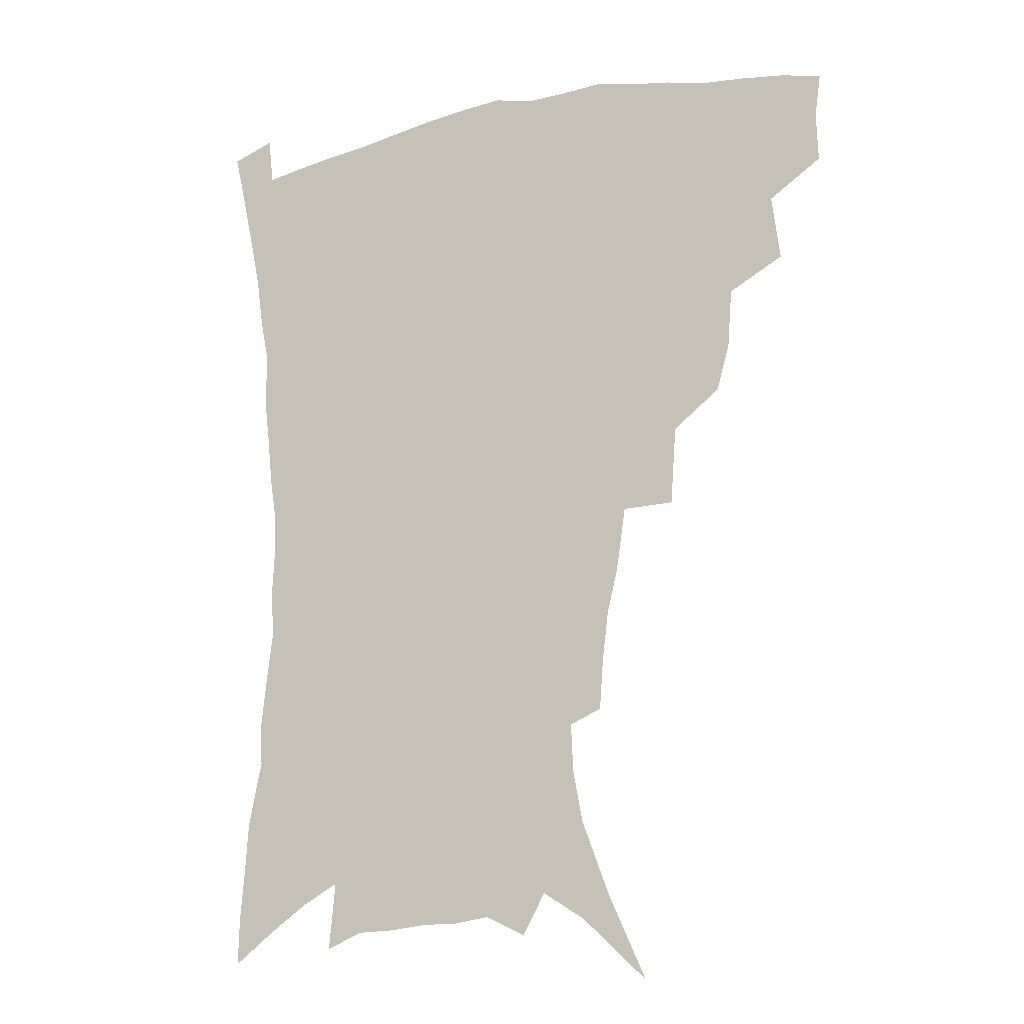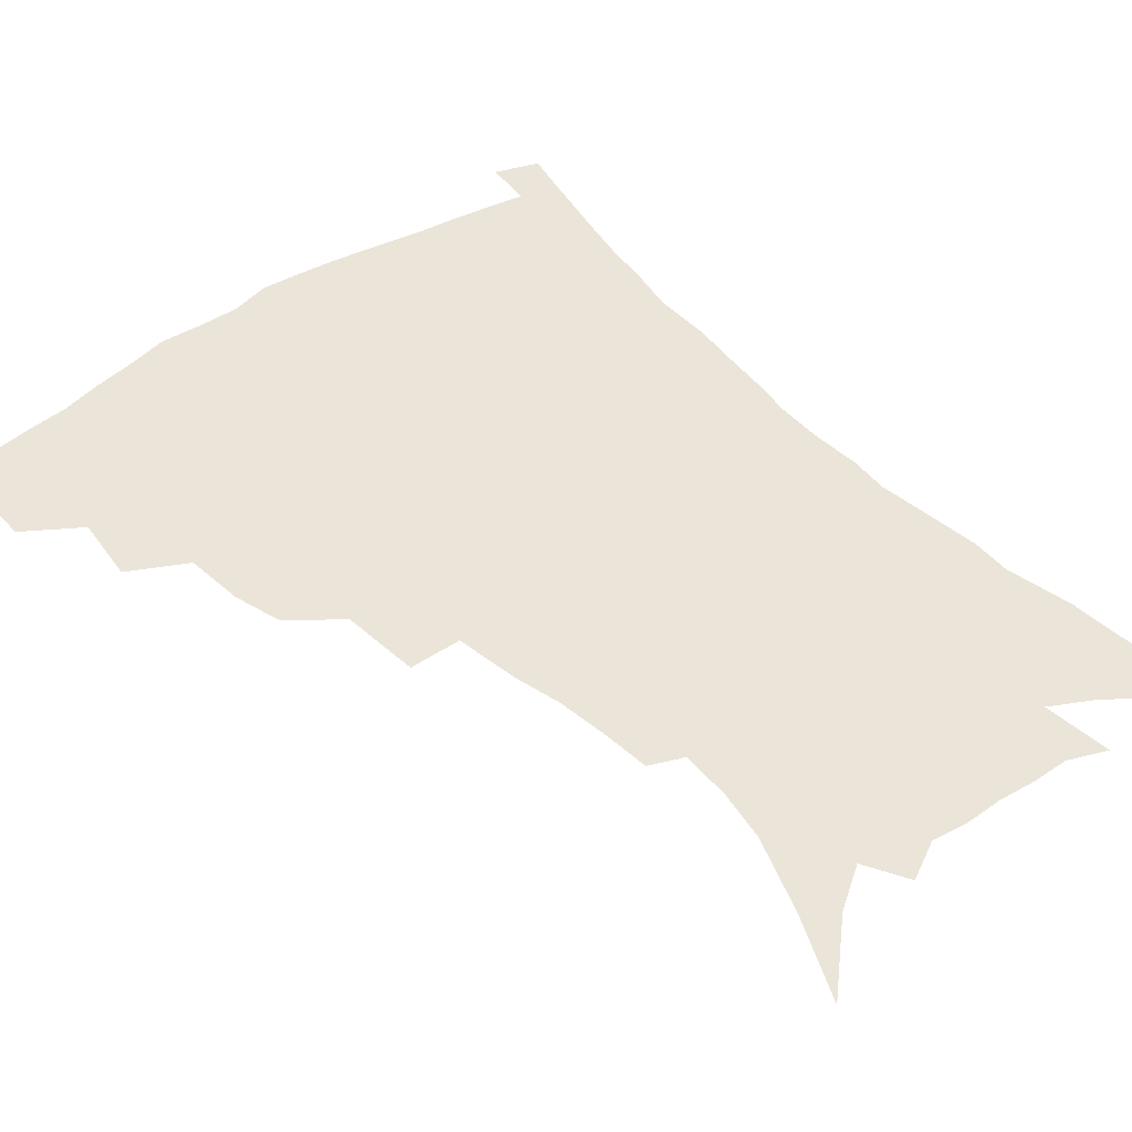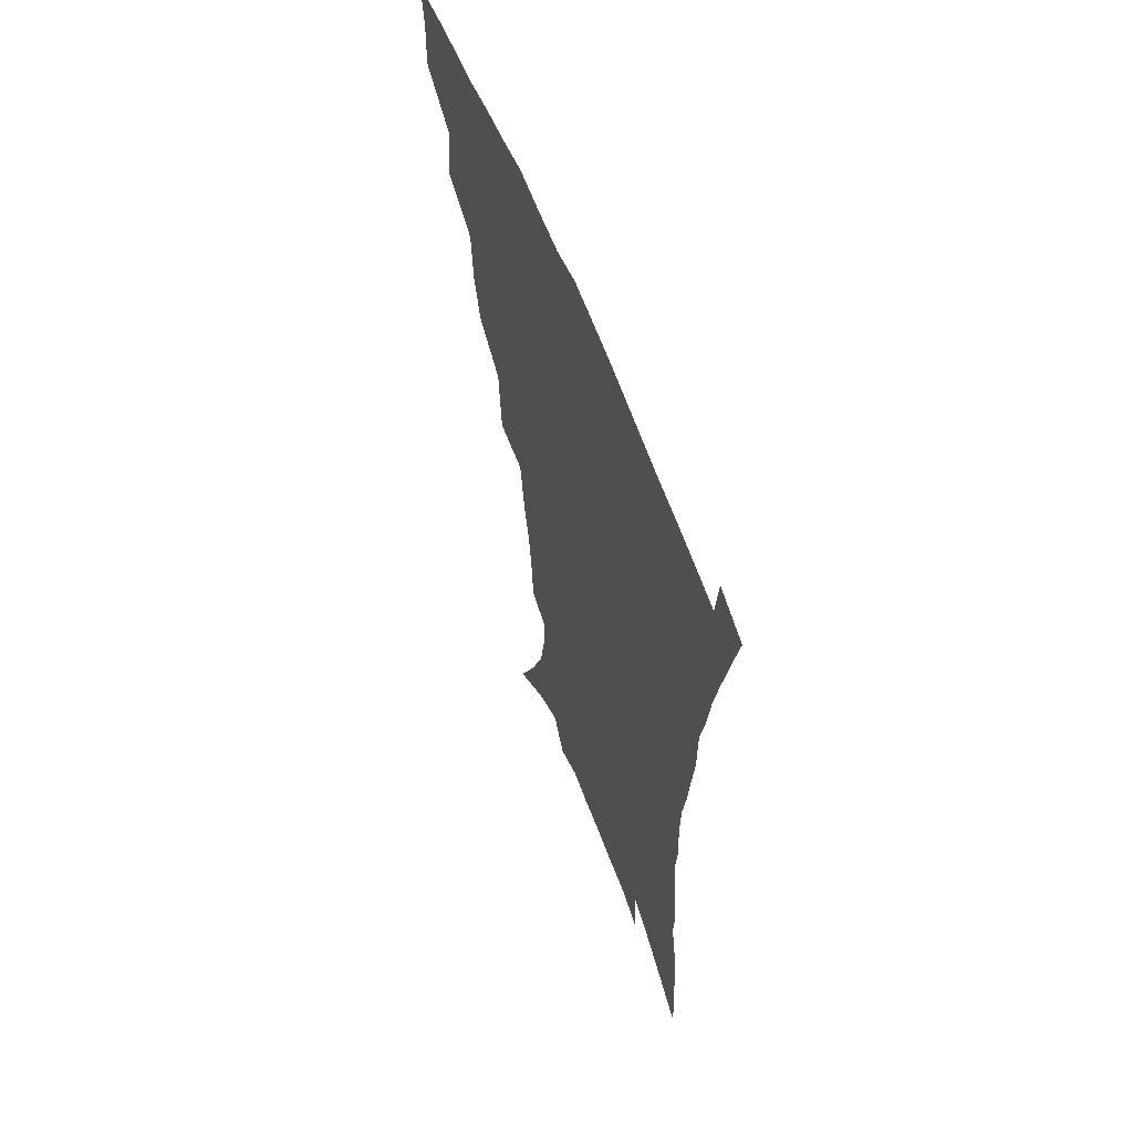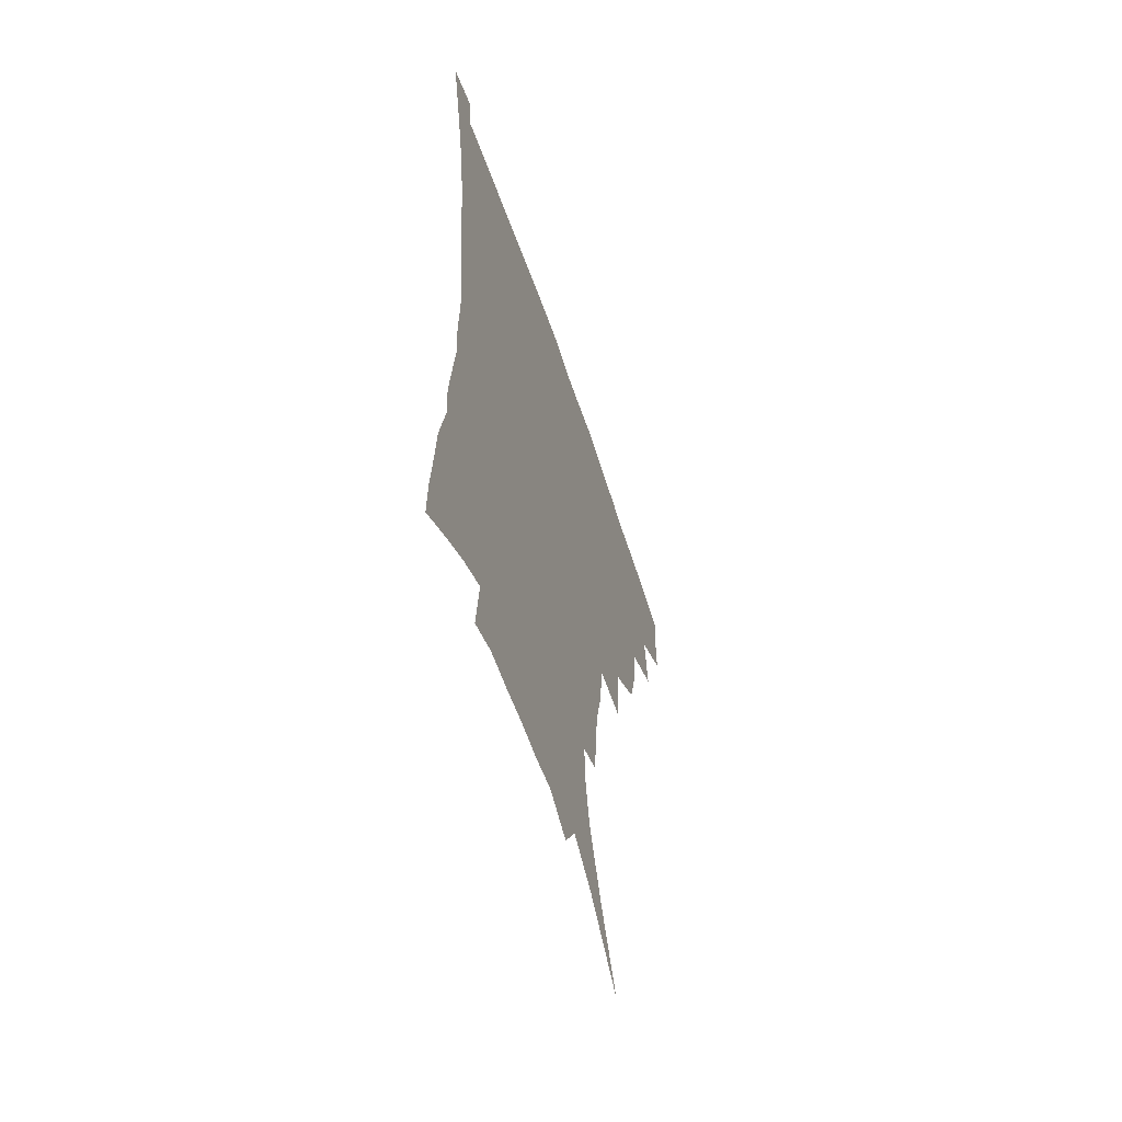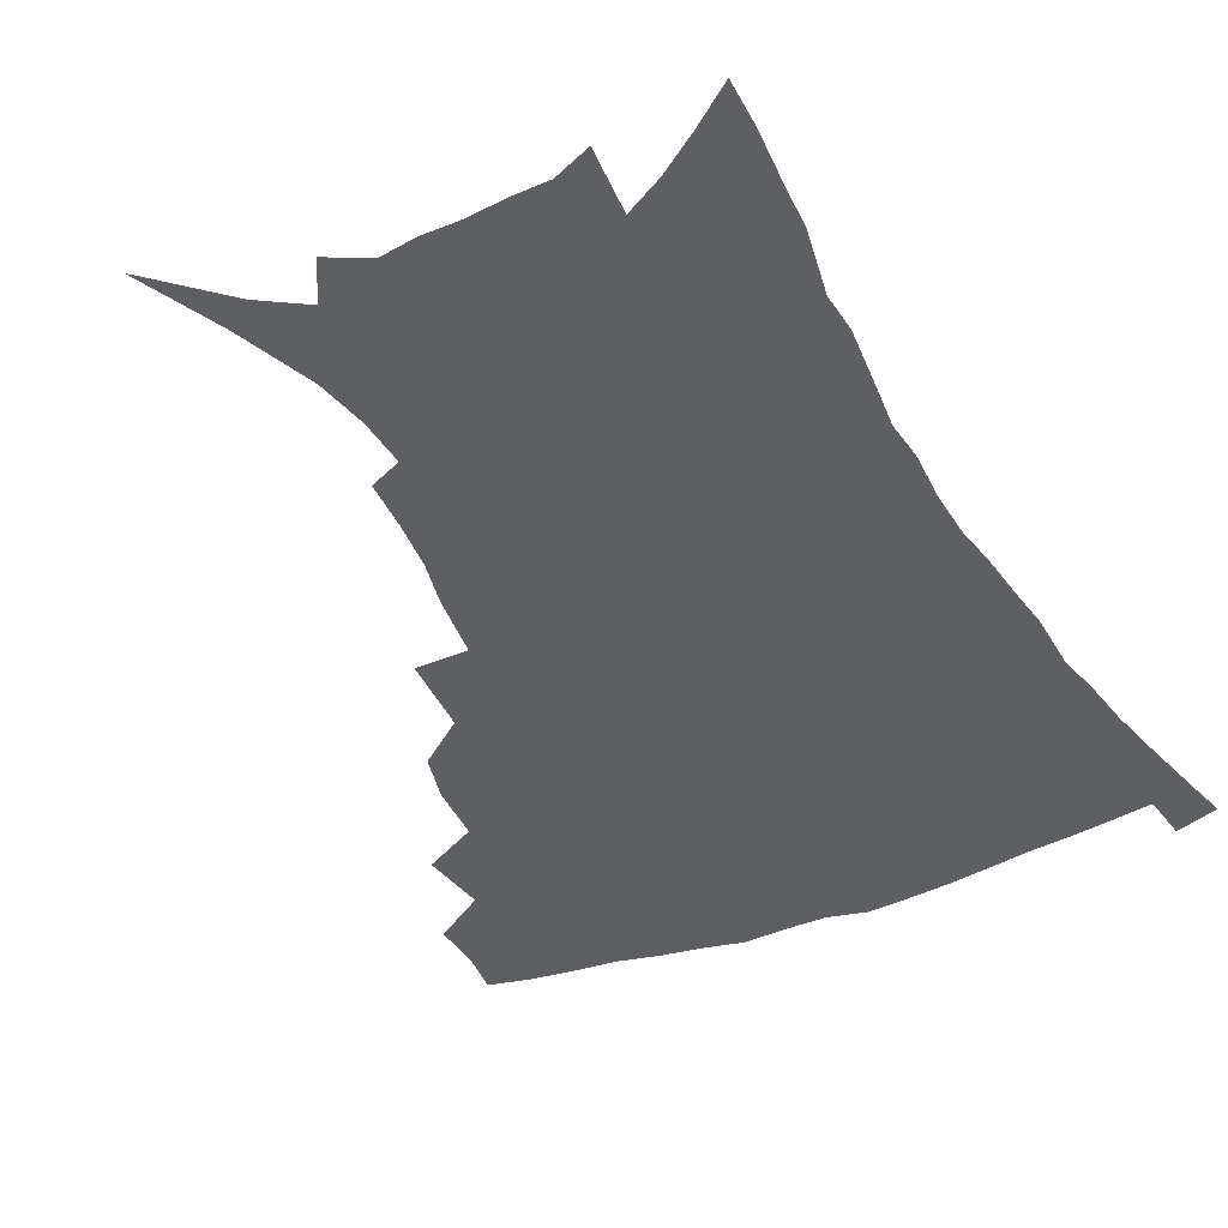
<metadata>
{"format":"obj","ext":"obj","renderer":"f3d","projection":"perspective","resolution":1024,"background":"white","views":[{"elev":-16.8,"azim":-156.6,"up":"+Y"},{"elev":44.6,"azim":-39.5,"up":"+Z"},{"elev":60.8,"azim":69.0,"up":"+Y"},{"elev":-60.8,"azim":108.6,"up":"+Y"},{"elev":-39.9,"azim":26.6,"up":"+Z"}]}
</metadata>
<code>
v 439.9 395.3 0
v 440.4 413.4 0
v 438.1 429.1 0
v 455.9 358.8 0
v 458.7 382.5 0
v 456.7 398.7 0
v 456.2 415.3 0
v 453.2 432.4 0
v 481.7 310.4 0
v 477 327.1 0
v 475.4 348.1 0
v 476.6 370.5 0
v 475 386.6 0
v 473.1 402.1 0
v 471.2 417.3 0
v 468.4 434.3 0
v 500.5 269.3 0
v 498.4 297.3 0
v 496.3 321.4 0
v 494.2 339.3 0
v 493.4 358.5 0
v 491.9 374.4 0
v 490.2 389.6 0
v 488.3 404.4 0
v 486.1 419.4 0
v 483.7 435.6 0
v 529.4 195 0
v 528.1 212.6 0
v 526 230.1 0
v 522.2 245.8 0
v 518.8 268.9 0
v 514.7 289.2 0
v 512 309 0
v 509.2 325 0
v 507.9 343 0
v 507.6 361.7 0
v 506.5 377.4 0
v 504.8 392 0
v 503 406.4 0
v 501 420.7 0
v 498.2 438.9 0
v 513.6 98.58 0
v 526.5 127.5 0
v 536.6 154.6 0
v 539.9 172.8 0
v 540.7 190.1 0
v 540.2 210.5 0
v 538.4 227.3 0
v 535.8 244 0
v 532.8 261.9 0
v 529.9 280.9 0
v 527.6 300.2 0
v 526.4 319.5 0
v 525.1 335.6 0
v 522.9 349.7 0
v 522.4 366.3 0
v 520.9 380.1 0
v 519 394.1 0
v 517.2 408.4 0
v 515.2 422.9 0
v 512.7 441.1 0
v 536.6 120.4 0
v 544.5 144.1 0
v 549.9 166.4 0
v 551.2 184.3 0
v 550.6 200.5 0
v 550.4 222.6 0
v 548 236.8 0
v 545.7 252.9 0
v 543.5 270.9 0
v 541 286.8 0
v 539.6 306.4 0
v 538.4 321.8 0
v 537.7 339.1 0
v 536.5 353.7 0
v 535.7 368.1 0
v 535.4 382.6 0
v 533.1 396 0
v 531.7 409.9 0
v 529.6 425.4 0
v 527 444.2 0
v 551.5 130.1 0
v 559.4 157.3 0
v 561.6 177 0
v 561.2 192.2 0
v 560.9 211.6 0
v 559.9 230.2 0
v 558 244.9 0
v 556.3 262.2 0
v 554.1 276.1 0
v 552.4 292.7 0
v 551 308 0
v 550.8 326.5 0
v 550.4 342.1 0
v 549.5 355.9 0
v 548.7 369.6 0
v 548.6 383.9 0
v 547.4 397 0
v 546.5 410.3 0
v 544.5 425.6 0
v 542.1 443.1 0
v 559.6 115.6 0
v 566.8 141.8 0
v 570.2 162.6 0
v 571.6 182.6 0
v 571.3 199.5 0
v 570.4 217.1 0
v 569.2 233.7 0
v 567.7 249.2 0
v 566.4 265.5 0
v 565.1 281.4 0
v 563.8 296.7 0
v 563.6 315.1 0
v 562.5 328.1 0
v 562.9 345.2 0
v 562.1 357.7 0
v 562.3 372 0
v 561.6 384.8 0
v 560.6 397.9 0
v 560 411.3 0
v 558.8 425.5 0
v 556.7 442.8 0
v 573.7 122.7 0
v 578.6 146.3 0
v 580.9 167.9 0
v 581.1 184.1 0
v 580.7 201.9 0
v 579.8 221.5 0
v 579 239.9 0
v 577.6 252.7 0
v 576.8 269.1 0
v 575.8 283.7 0
v 574.9 298.9 0
v 574.8 317.2 0
v 574.9 332.4 0
v 574.7 345.8 0
v 574.6 359.1 0
v 575.1 373.4 0
v 574.4 385.7 0
v 574.4 398.6 0
v 573.6 412.1 0
v 572.6 426.5 0
v 570.5 446.1 0
v 585.9 120.9 0
v 589.7 148.6 0
v 590.8 168.5 0
v 590.8 186.7 0
v 590.4 205.4 0
v 589.7 219.1 0
v 587.8 243.8 0
v 587.7 256.3 0
v 587.3 270.4 0
v 586.5 286.4 0
v 586 301.4 0
v 586 318.2 0
v 586.2 333.3 0
v 586.6 346.5 0
v 586.7 359.2 0
v 587.2 373.2 0
v 587.5 385.9 0
v 587.7 398.8 0
v 587.6 411.9 0
v 586.4 427.4 0
v 585 444.7 0
v 598.9 120.9 0
v 600.5 148.3 0
v 600.9 168.6 0
v 600.6 188.3 0
v 600 206 0
v 599.6 219.9 0
v 599.1 236.3 0
v 598.2 252.1 0
v 597.3 271.3 0
v 597 287.5 0
v 596.9 302.4 0
v 597 318.4 0
v 597.6 331.6 0
v 598.2 346.9 0
v 598.9 359.8 0
v 599.7 373.2 0
v 600.5 385.8 0
v 600.9 398.6 0
v 601.1 412.1 0
v 600.6 426.8 0
v 599.7 442.8 0
v 611.9 119.5 0
v 611.5 147.2 0
v 611.3 166 0
v 610.6 186.5 0
v 609.9 204.4 0
v 609.3 222.7 0
v 608.7 239.1 0
v 608 256.9 0
v 607.7 270.7 0
v 607.3 287.3 0
v 607.6 302 0
v 608 316.5 0
v 608.7 331.9 0
v 609.6 345.4 0
v 610.7 359.7 0
v 611.9 372.7 0
v 613.2 385.2 0
v 614.6 397.9 0
v 615.6 410.5 0
v 615.5 424.8 0
v 615.1 440 0
v 624.6 119.2 0
v 623.2 142.2 0
v 621.8 164.8 0
v 621.1 183 0
v 619.9 202.6 0
v 618.9 222 0
v 618.4 238.4 0
v 618 253.9 0
v 617.7 269.8 0
v 618 283.9 0
v 618.2 299.5 0
v 619.1 313.2 0
v 619.4 331.7 0
v 621 344.1 0
v 622.2 358.8 0
v 623.9 370.9 0
v 625.6 383.8 0
v 627.2 396.6 0
v 628.7 409.4 0
v 630 422.6 0
v 630.3 437.2 0
v 637.5 113.8 0
v 635.3 137.6 0
v 633.7 157.8 0
v 631.5 180.2 0
v 630.2 199.2 0
v 628.9 218.5 0
v 628.7 233.8 0
v 629.3 247 0
v 627.7 267.3 0
v 628.4 281 0
v 628.7 296.3 0
v 630.6 308 0
v 631.1 325.5 0
v 632.6 339.7 0
v 633.4 356.2 0
v 635.8 368.4 0
v 637.8 383.5 0
v 639.7 395.2 0
v 641.7 407.8 0
v 643.5 420.7 0
v 644.4 435.4 0
v 648.3 130.3 0
v 645 153.6 0
v 643.3 172.9 0
v 641.6 192.4 0
v 639.9 211.7 0
v 639 229.1 0
v 639.2 243.8 0
v 639.3 259.3 0
v 639.1 275.7 0
v 640.2 289.6 0
v 640.8 306.2 0
v 642.1 320.9 0
v 644.6 333.7 0
v 645.9 349.5 0
v 647.8 364.5 0
v 649.4 380.4 0
v 652 393.2 0
v 654.6 405.8 0
v 656.8 419 0
v 658.5 433 0
v 661.8 120.7 0
v 659.1 142 0
v 656.4 162.9 0
v 654.7 181.8 0
v 652.7 201 0
v 651.5 218.8 0
v 650.7 235.6 0
v 650.7 251.3 0
v 651 266.8 0
v 650.9 283.8 0
v 652.1 298.8 0
v 655 311.3 0
v 655.7 328.9 0
v 657 345.6 0
v 659.5 360.1 0
v 661.9 374.9 0
v 664.8 389.1 0
v 667.5 403.3 0
v 670.1 416.7 0
v 672.5 430.4 0
v 674.5 447.8 0
v 675.9 109.8 0
v 675.6 126.2 0
v 674.1 144.3 0
v 673.1 161.6 0
v 668.5 185.1 0
v 669.3 198.8 0
v 667.4 217.5 0
v 665.2 236.7 0
v 666.4 250.2 0
v 665.6 268.5 0
v 666.2 284.6 0
v 668.4 298.6 0
v 670 314.9 0
v 672 331.2 0
v 672.2 351.8 0
v 675.1 366.8 0
v 677.5 384.2 0
v 680.6 399.7 0
v 683.6 413.8 0
v 686.5 427.7 0
v 689.8 442.1 0
f 5 6 1
f 1 6 2
f 6 7 2
f 2 7 3
f 7 8 3
f 11 12 4
f 4 12 5
f 12 13 5
f 5 13 6
f 13 14 6
f 6 14 7
f 14 15 7
f 7 15 8
f 15 16 8
f 18 19 9
f 9 19 10
f 19 20 10
f 10 20 11
f 20 21 11
f 11 21 12
f 21 22 12
f 12 22 13
f 22 23 13
f 13 23 14
f 23 24 14
f 14 24 15
f 24 25 15
f 15 25 16
f 25 26 16
f 31 32 17
f 17 32 18
f 32 33 18
f 18 33 19
f 33 34 19
f 19 34 20
f 34 35 20
f 20 35 21
f 35 36 21
f 21 36 22
f 36 37 22
f 22 37 23
f 37 38 23
f 23 38 24
f 38 39 24
f 24 39 25
f 39 40 25
f 25 40 26
f 40 41 26
f 46 47 27
f 27 47 28
f 47 48 28
f 28 48 29
f 48 49 29
f 29 49 30
f 49 50 30
f 30 50 31
f 50 51 31
f 31 51 32
f 51 52 32
f 32 52 33
f 52 53 33
f 33 53 34
f 53 54 34
f 34 54 35
f 54 55 35
f 35 55 36
f 55 56 36
f 36 56 37
f 56 57 37
f 37 57 38
f 57 58 38
f 38 58 39
f 58 59 39
f 39 59 40
f 59 60 40
f 40 60 41
f 60 61 41
f 42 62 43
f 62 63 43
f 43 63 44
f 63 64 44
f 44 64 45
f 64 65 45
f 45 65 46
f 65 66 46
f 46 66 47
f 66 67 47
f 47 67 48
f 67 68 48
f 48 68 49
f 68 69 49
f 49 69 50
f 69 70 50
f 50 70 51
f 70 71 51
f 51 71 52
f 71 72 52
f 52 72 53
f 72 73 53
f 53 73 54
f 73 74 54
f 54 74 55
f 74 75 55
f 55 75 56
f 75 76 56
f 56 76 57
f 76 77 57
f 57 77 58
f 77 78 58
f 58 78 59
f 78 79 59
f 59 79 60
f 79 80 60
f 60 80 61
f 80 81 61
f 62 82 63
f 82 83 63
f 63 83 64
f 83 84 64
f 64 84 65
f 84 85 65
f 65 85 66
f 85 86 66
f 66 86 67
f 86 87 67
f 67 87 68
f 87 88 68
f 68 88 69
f 88 89 69
f 69 89 70
f 89 90 70
f 70 90 71
f 90 91 71
f 71 91 72
f 91 92 72
f 72 92 73
f 92 93 73
f 73 93 74
f 93 94 74
f 74 94 75
f 94 95 75
f 75 95 76
f 95 96 76
f 76 96 77
f 96 97 77
f 77 97 78
f 97 98 78
f 78 98 79
f 98 99 79
f 79 99 80
f 99 100 80
f 80 100 81
f 100 101 81
f 102 103 82
f 82 103 83
f 103 104 83
f 83 104 84
f 104 105 84
f 84 105 85
f 105 106 85
f 85 106 86
f 106 107 86
f 86 107 87
f 107 108 87
f 87 108 88
f 108 109 88
f 88 109 89
f 109 110 89
f 89 110 90
f 110 111 90
f 90 111 91
f 111 112 91
f 91 112 92
f 112 113 92
f 92 113 93
f 113 114 93
f 93 114 94
f 114 115 94
f 94 115 95
f 115 116 95
f 95 116 96
f 116 117 96
f 96 117 97
f 117 118 97
f 97 118 98
f 118 119 98
f 98 119 99
f 119 120 99
f 99 120 100
f 120 121 100
f 100 121 101
f 121 122 101
f 102 123 103
f 123 124 103
f 103 124 104
f 124 125 104
f 104 125 105
f 125 126 105
f 105 126 106
f 126 127 106
f 106 127 107
f 127 128 107
f 107 128 108
f 128 129 108
f 108 129 109
f 129 130 109
f 109 130 110
f 130 131 110
f 110 131 111
f 131 132 111
f 111 132 112
f 132 133 112
f 112 133 113
f 133 134 113
f 113 134 114
f 134 135 114
f 114 135 115
f 135 136 115
f 115 136 116
f 136 137 116
f 116 137 117
f 137 138 117
f 117 138 118
f 138 139 118
f 118 139 119
f 139 140 119
f 119 140 120
f 140 141 120
f 120 141 121
f 141 142 121
f 121 142 122
f 142 143 122
f 123 144 124
f 144 145 124
f 124 145 125
f 145 146 125
f 125 146 126
f 146 147 126
f 126 147 127
f 147 148 127
f 127 148 128
f 148 149 128
f 128 149 129
f 149 150 129
f 129 150 130
f 150 151 130
f 130 151 131
f 151 152 131
f 131 152 132
f 152 153 132
f 132 153 133
f 153 154 133
f 133 154 134
f 154 155 134
f 134 155 135
f 155 156 135
f 135 156 136
f 156 157 136
f 136 157 137
f 157 158 137
f 137 158 138
f 158 159 138
f 138 159 139
f 159 160 139
f 139 160 140
f 160 161 140
f 140 161 141
f 161 162 141
f 141 162 142
f 162 163 142
f 142 163 143
f 163 164 143
f 144 165 145
f 165 166 145
f 145 166 146
f 166 167 146
f 146 167 147
f 167 168 147
f 147 168 148
f 168 169 148
f 148 169 149
f 169 170 149
f 149 170 150
f 170 171 150
f 150 171 151
f 171 172 151
f 151 172 152
f 172 173 152
f 152 173 153
f 173 174 153
f 153 174 154
f 174 175 154
f 154 175 155
f 175 176 155
f 155 176 156
f 176 177 156
f 156 177 157
f 177 178 157
f 157 178 158
f 178 179 158
f 158 179 159
f 179 180 159
f 159 180 160
f 180 181 160
f 160 181 161
f 181 182 161
f 161 182 162
f 182 183 162
f 162 183 163
f 183 184 163
f 163 184 164
f 184 185 164
f 165 186 166
f 186 187 166
f 166 187 167
f 187 188 167
f 167 188 168
f 188 189 168
f 168 189 169
f 189 190 169
f 169 190 170
f 190 191 170
f 170 191 171
f 191 192 171
f 171 192 172
f 192 193 172
f 172 193 173
f 193 194 173
f 173 194 174
f 194 195 174
f 174 195 175
f 195 196 175
f 175 196 176
f 196 197 176
f 176 197 177
f 197 198 177
f 177 198 178
f 198 199 178
f 178 199 179
f 199 200 179
f 179 200 180
f 200 201 180
f 180 201 181
f 201 202 181
f 181 202 182
f 202 203 182
f 182 203 183
f 203 204 183
f 183 204 184
f 204 205 184
f 184 205 185
f 205 206 185
f 186 207 187
f 207 208 187
f 187 208 188
f 208 209 188
f 188 209 189
f 209 210 189
f 189 210 190
f 210 211 190
f 190 211 191
f 211 212 191
f 191 212 192
f 212 213 192
f 192 213 193
f 213 214 193
f 193 214 194
f 214 215 194
f 194 215 195
f 215 216 195
f 195 216 196
f 216 217 196
f 196 217 197
f 217 218 197
f 197 218 198
f 218 219 198
f 198 219 199
f 219 220 199
f 199 220 200
f 220 221 200
f 200 221 201
f 221 222 201
f 201 222 202
f 222 223 202
f 202 223 203
f 223 224 203
f 203 224 204
f 224 225 204
f 204 225 205
f 225 226 205
f 205 226 206
f 226 227 206
f 207 228 208
f 228 229 208
f 208 229 209
f 229 230 209
f 209 230 210
f 230 231 210
f 210 231 211
f 231 232 211
f 211 232 212
f 232 233 212
f 212 233 213
f 233 234 213
f 213 234 214
f 234 235 214
f 214 235 215
f 235 236 215
f 215 236 216
f 236 237 216
f 216 237 217
f 237 238 217
f 217 238 218
f 238 239 218
f 218 239 219
f 239 240 219
f 219 240 220
f 240 241 220
f 220 241 221
f 241 242 221
f 221 242 222
f 242 243 222
f 222 243 223
f 243 244 223
f 223 244 224
f 244 245 224
f 224 245 225
f 245 246 225
f 225 246 226
f 246 247 226
f 226 247 227
f 247 248 227
f 229 249 230
f 249 250 230
f 230 250 231
f 250 251 231
f 231 251 232
f 251 252 232
f 232 252 233
f 252 253 233
f 233 253 234
f 253 254 234
f 234 254 235
f 254 255 235
f 235 255 236
f 255 256 236
f 236 256 237
f 256 257 237
f 237 257 238
f 257 258 238
f 238 258 239
f 258 259 239
f 239 259 240
f 259 260 240
f 240 260 241
f 260 261 241
f 241 261 242
f 261 262 242
f 242 262 243
f 262 263 243
f 243 263 244
f 263 264 244
f 244 264 245
f 264 265 245
f 245 265 246
f 265 266 246
f 246 266 247
f 266 267 247
f 247 267 248
f 267 268 248
f 249 269 250
f 269 270 250
f 250 270 251
f 270 271 251
f 251 271 252
f 271 272 252
f 252 272 253
f 272 273 253
f 253 273 254
f 273 274 254
f 254 274 255
f 274 275 255
f 255 275 256
f 275 276 256
f 256 276 257
f 276 277 257
f 257 277 258
f 277 278 258
f 258 278 259
f 278 279 259
f 259 279 260
f 279 280 260
f 260 280 261
f 280 281 261
f 261 281 262
f 281 282 262
f 262 282 263
f 282 283 263
f 263 283 264
f 283 284 264
f 264 284 265
f 284 285 265
f 265 285 266
f 285 286 266
f 266 286 267
f 286 287 267
f 267 287 268
f 287 288 268
f 269 290 270
f 290 291 270
f 270 291 271
f 291 292 271
f 271 292 272
f 292 293 272
f 272 293 273
f 293 294 273
f 273 294 274
f 294 295 274
f 274 295 275
f 295 296 275
f 275 296 276
f 296 297 276
f 276 297 277
f 297 298 277
f 277 298 278
f 298 299 278
f 278 299 279
f 299 300 279
f 279 300 280
f 300 301 280
f 280 301 281
f 301 302 281
f 281 302 282
f 302 303 282
f 282 303 283
f 303 304 283
f 283 304 284
f 304 305 284
f 284 305 285
f 305 306 285
f 285 306 286
f 306 307 286
f 286 307 287
f 307 308 287
f 287 308 288
f 308 309 288
f 288 309 289
f 309 310 289

</code>
